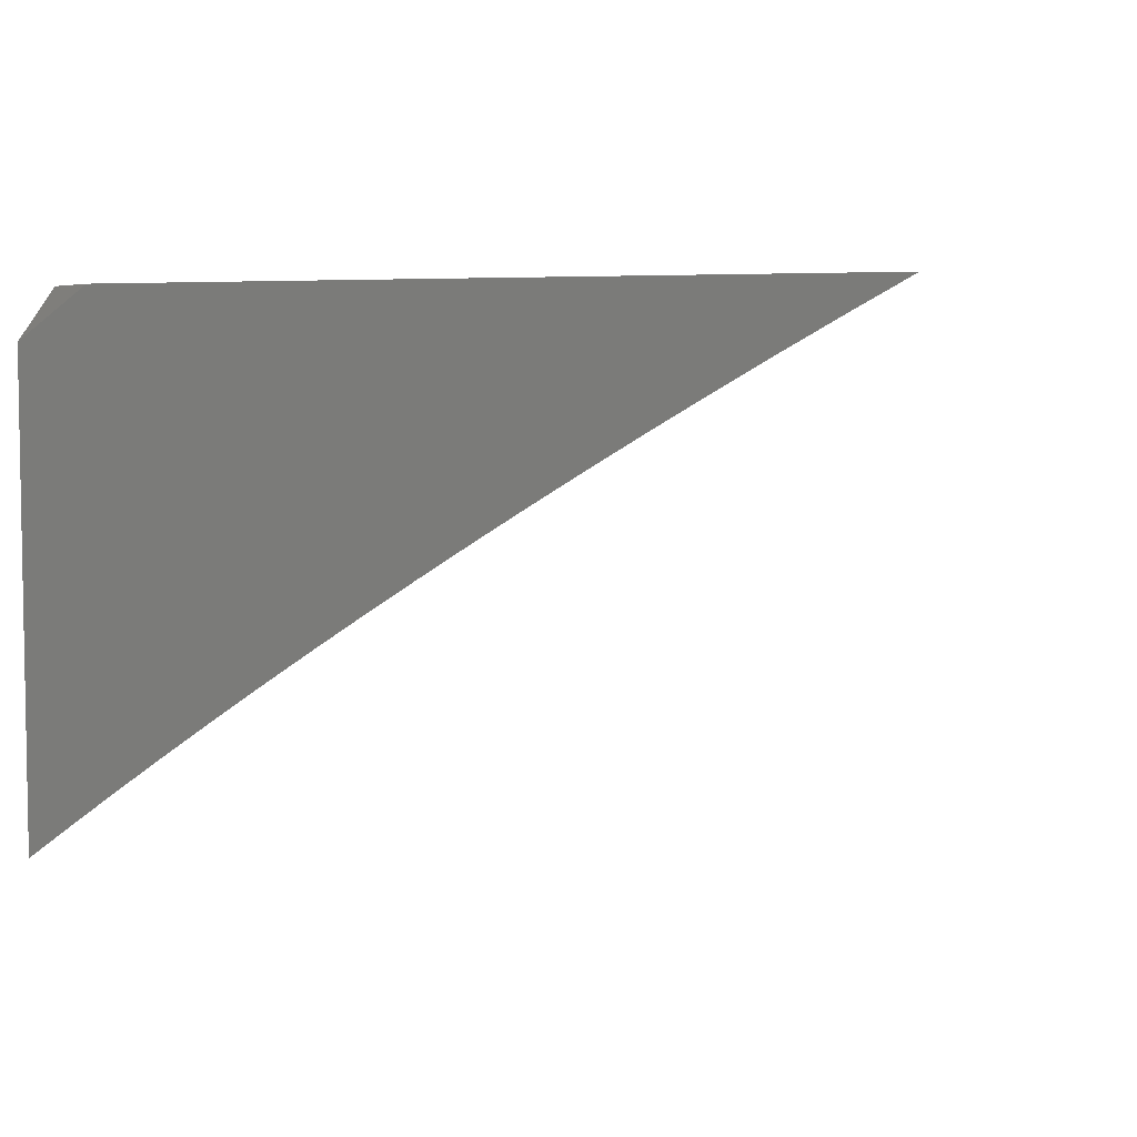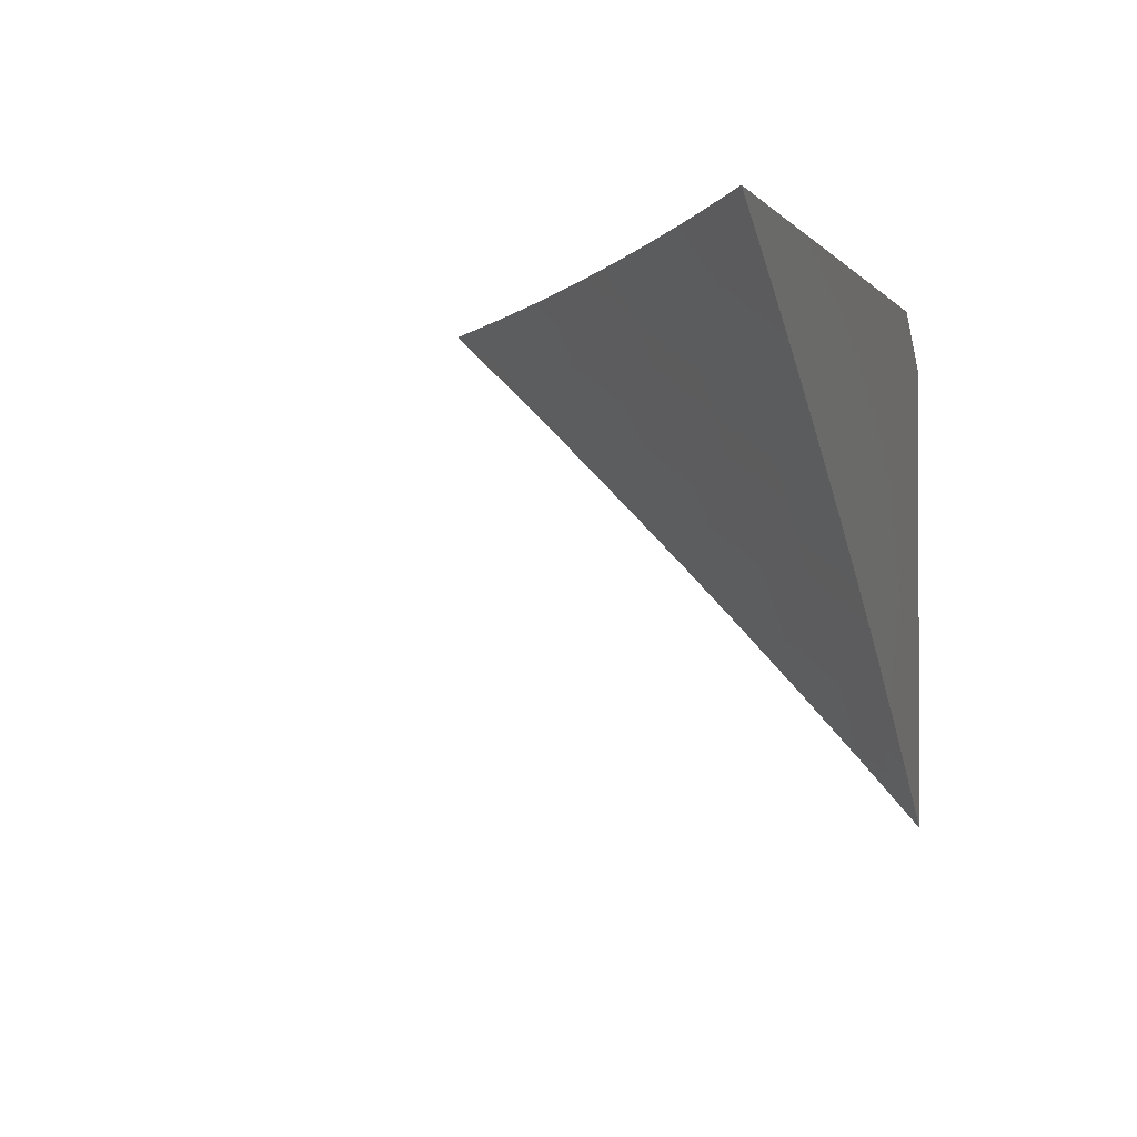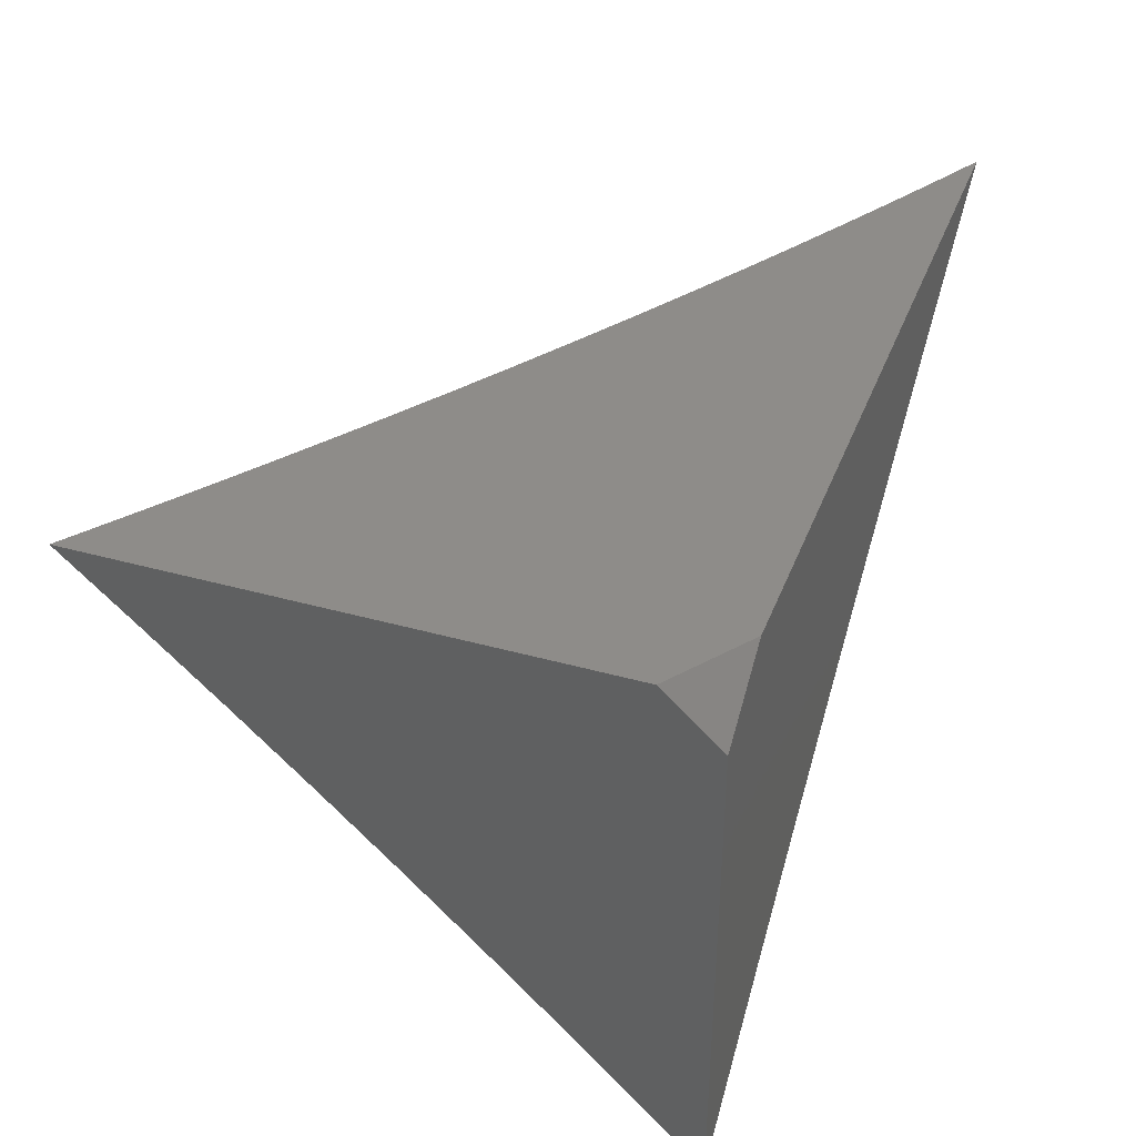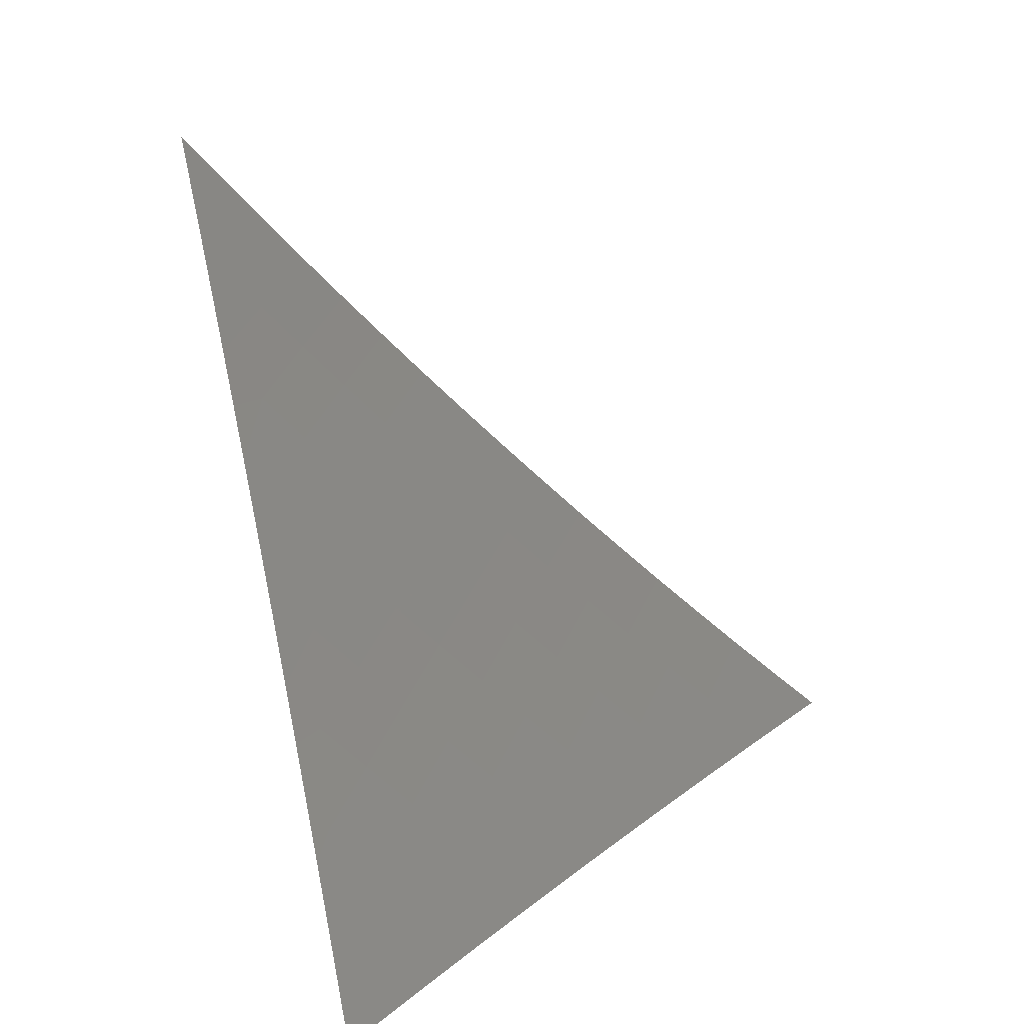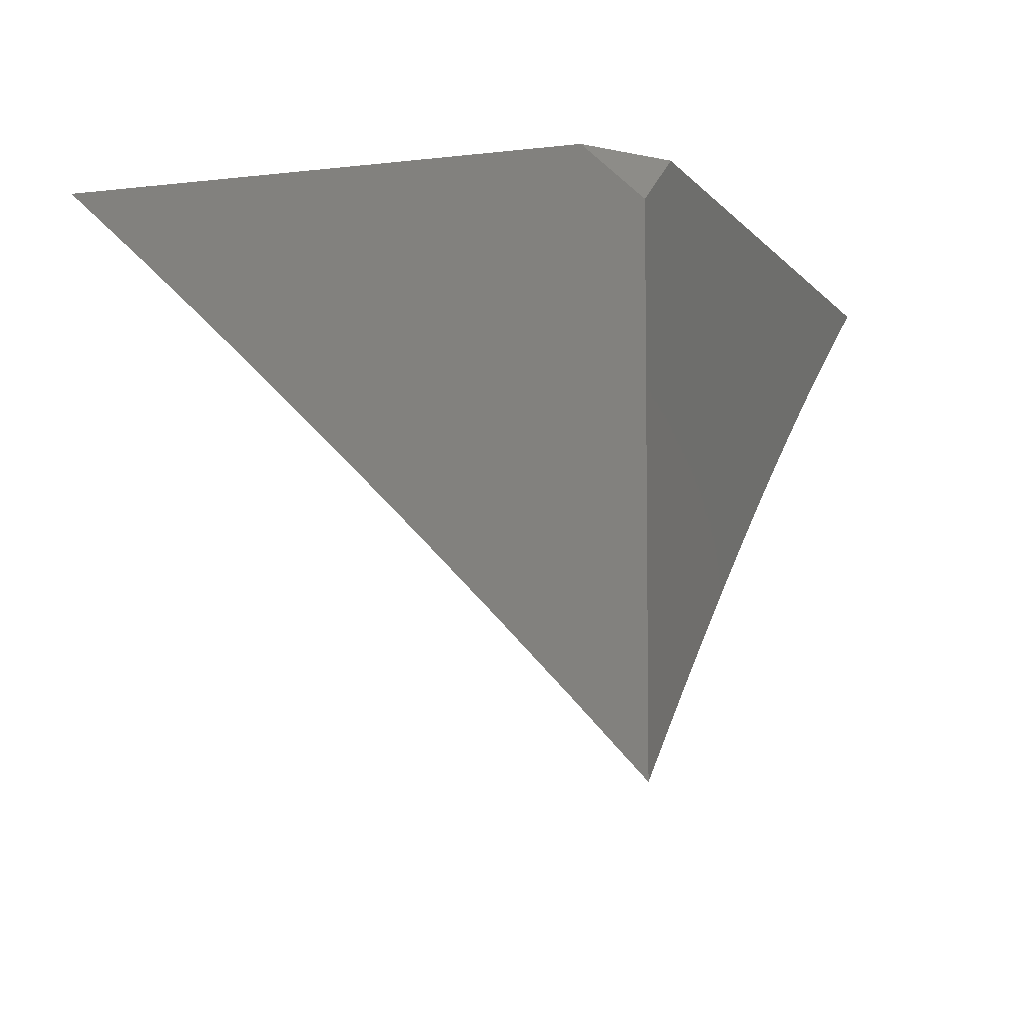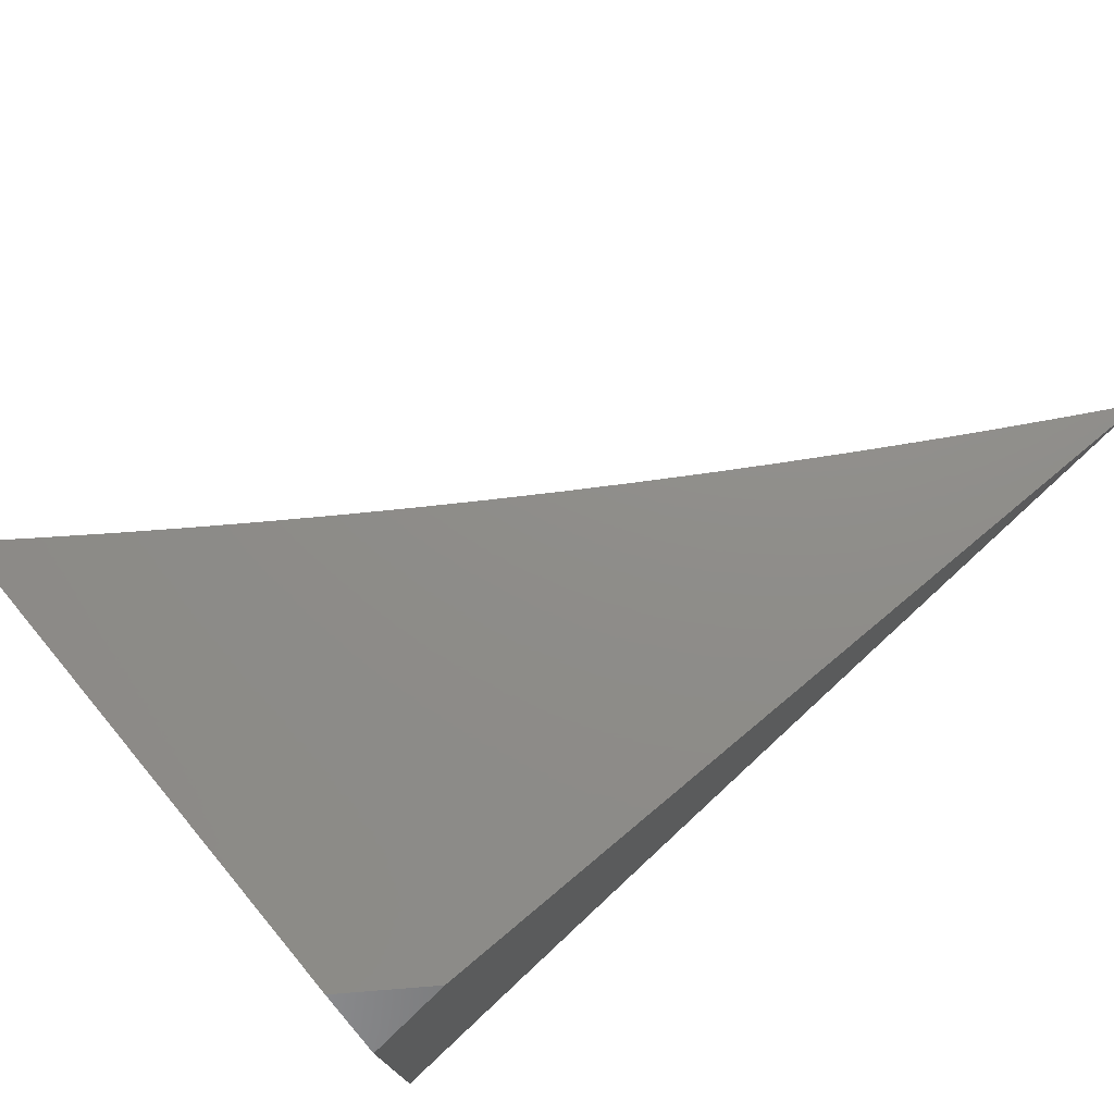
<metadata>
{"format":"stl","ext":"stl","renderer":"f3d","projection":"perspective","resolution":1024,"background":"white","views":[{"elev":5.4,"azim":-154.3,"up":"+Z"},{"elev":-1.0,"azim":-72.8,"up":"+Y"},{"elev":38.1,"azim":109.6,"up":"+Z"},{"elev":-69.7,"azim":-76.2,"up":"+Z"},{"elev":-5.4,"azim":110.3,"up":"+Z"},{"elev":74.1,"azim":140.1,"up":"+Z"}]}
</metadata>
<code>
# stl→obj: 95 verts, 186 faces
v 5 6.373 8
v 4.942 6.416 8
v 5 6.454 7.927
v 4.982 6.469 7.926
v 5 6.535 7.854
v 4.923 6.512 7.926
v 4.962 6.564 7.852
v 4.863 6.555 7.926
v 4.902 6.607 7.852
v 4.842 6.649 7.852
v 4.88 6.702 7.777
v 4.819 6.744 7.777
v 4.856 6.796 7.702
v 4.794 6.838 7.702
v 4.831 6.89 7.626
v 4.768 6.931 7.626
v 4.804 6.983 7.549
v 4.765 7 7.558
v 4.824 7 7.518
v 4.884 6.459 8
v 4.825 6.501 8
v 4.766 6.543 8
v 4.804 6.597 7.926
v 4.781 6.691 7.852
v 4.758 6.785 7.777
v 4.732 6.879 7.702
v 4.705 6.972 7.626
v 4.705 7 7.598
v 4.645 7 7.637
v 4.67 6.92 7.702
v 4.607 6.96 7.702
v 4.634 6.867 7.777
v 4.571 6.907 7.777
v 4.598 6.813 7.852
v 4.536 6.853 7.852
v 4.561 6.759 7.926
v 4.5 6.798 7.926
v 4.465 6.743 8
v 4.404 6.781 8
v 4.706 6.584 8
v 4.743 6.638 7.926
v 4.72 6.732 7.852
v 4.696 6.826 7.777
v 4.646 6.624 8
v 4.683 6.679 7.926
v 4.659 6.773 7.852
v 4.586 6.664 8
v 4.622 6.719 7.926
v 4.526 6.704 8
v 4.438 6.837 7.926
v 4.342 6.819 8
v 4.376 6.875 7.926
v 4.28 6.856 8
v 4.314 6.913 7.926
v 4.218 6.893 8
v 4.251 6.95 7.926
v 4.155 6.929 8
v 4.188 6.986 7.926
v 4.155 7 7.931
v 4.217 7 7.896
v 4.093 6.965 8
v 4.092 7 7.966
v 4.029 7 8
v 4.279 7 7.861
v 4.348 6.968 7.852
v 4.411 6.93 7.852
v 4.474 6.892 7.852
v 4.341 7 7.825
v 4.403 7 7.788
v 4.446 6.985 7.777
v 4.509 6.946 7.777
v 4.464 7 7.751
v 4.525 7 7.713
v 4.585 7 7.675
v 4.867 6.941 7.549
v 4.883 7 7.477
v 4.902 6.992 7.472
v 4.942 7 7.436
v 4.966 6.949 7.472
v 5 7 7.395
v 5 6.925 7.473
v 5 6.848 7.551
v 4.992 6.855 7.549
v 4.93 6.899 7.549
v 4.955 6.805 7.626
v 5 6.771 7.628
v 4.918 6.753 7.702
v 4.979 6.71 7.702
v 4.941 6.659 7.777
v 5 6.693 7.704
v 5 6.614 7.779
v 4.893 6.848 7.626
v 4.91 7 8
v 5 6.936 8
v 5 7 7.941
f 1 2 3
f 3 2 4
f 3 4 5
f 5 4 6
f 5 6 7
f 7 6 8
f 7 8 9
f 9 8 10
f 9 10 11
f 11 10 12
f 11 12 13
f 13 12 14
f 13 14 15
f 15 14 16
f 15 16 17
f 17 16 18
f 17 18 19
f 2 20 4
f 4 20 6
f 20 21 6
f 6 21 8
f 21 22 8
f 8 22 23
f 8 23 10
f 10 23 24
f 10 24 12
f 12 24 25
f 12 25 14
f 14 25 26
f 14 26 16
f 16 26 27
f 16 27 18
f 18 27 28
f 28 27 29
f 29 27 30
f 29 30 31
f 31 30 32
f 31 32 33
f 33 32 34
f 33 34 35
f 35 34 36
f 35 36 37
f 37 36 38
f 37 38 39
f 22 40 23
f 23 40 41
f 23 41 24
f 24 41 42
f 24 42 25
f 25 42 43
f 25 43 26
f 26 43 30
f 26 30 27
f 40 44 41
f 41 44 45
f 41 45 42
f 42 45 46
f 42 46 43
f 43 46 32
f 43 32 30
f 44 47 45
f 45 47 48
f 45 48 46
f 46 48 34
f 46 34 32
f 47 49 48
f 48 49 36
f 48 36 34
f 49 38 36
f 37 39 50
f 50 39 51
f 50 51 52
f 52 51 53
f 52 53 54
f 54 53 55
f 54 55 56
f 56 55 57
f 56 57 58
f 58 57 59
f 58 59 60
f 57 61 59
f 59 61 62
f 62 61 63
f 58 60 56
f 56 60 64
f 56 64 54
f 54 64 65
f 54 65 52
f 52 65 66
f 52 66 50
f 50 66 67
f 50 67 37
f 37 67 35
f 64 68 65
f 65 68 69
f 65 69 66
f 66 69 70
f 66 70 67
f 67 70 71
f 67 71 35
f 35 71 33
f 69 72 70
f 70 72 71
f 72 73 71
f 71 73 31
f 71 31 33
f 73 74 31
f 31 74 29
f 17 19 75
f 75 19 76
f 75 76 77
f 77 76 78
f 77 78 79
f 79 78 80
f 79 80 81
f 82 83 81
f 81 83 84
f 81 84 79
f 79 84 77
f 83 82 85
f 85 82 86
f 85 86 87
f 87 86 88
f 87 88 89
f 89 88 90
f 89 90 91
f 86 90 88
f 5 7 91
f 91 7 9
f 91 9 89
f 89 9 11
f 89 11 87
f 87 11 13
f 87 13 92
f 92 13 15
f 92 15 75
f 75 15 17
f 84 83 85
f 84 85 92
f 92 85 87
f 77 84 75
f 75 84 92
f 93 94 95
f 80 78 95
f 95 78 76
f 95 76 19
f 19 18 95
f 95 18 28
f 95 28 29
f 29 74 95
f 95 74 73
f 95 73 93
f 93 73 72
f 93 72 69
f 69 68 93
f 93 68 64
f 93 64 60
f 60 59 93
f 93 59 62
f 93 62 63
f 63 61 93
f 93 61 57
f 93 57 55
f 55 53 93
f 93 53 51
f 93 51 39
f 39 38 93
f 93 38 49
f 93 49 94
f 94 49 47
f 94 47 44
f 44 40 94
f 94 40 22
f 94 22 21
f 21 20 94
f 94 20 2
f 94 2 1
f 1 3 94
f 94 3 5
f 94 5 91
f 91 90 94
f 94 90 95
f 95 90 86
f 95 86 82
f 82 81 95
f 95 81 80

</code>
